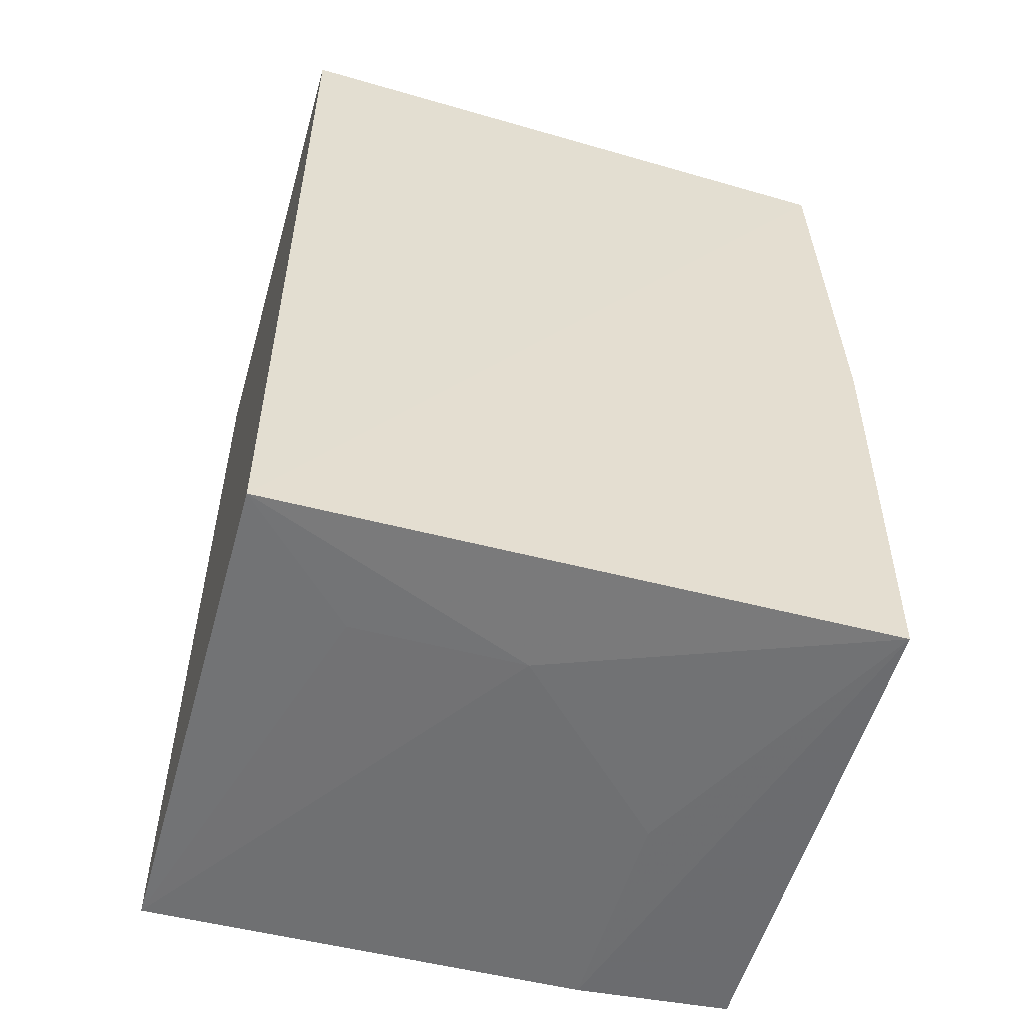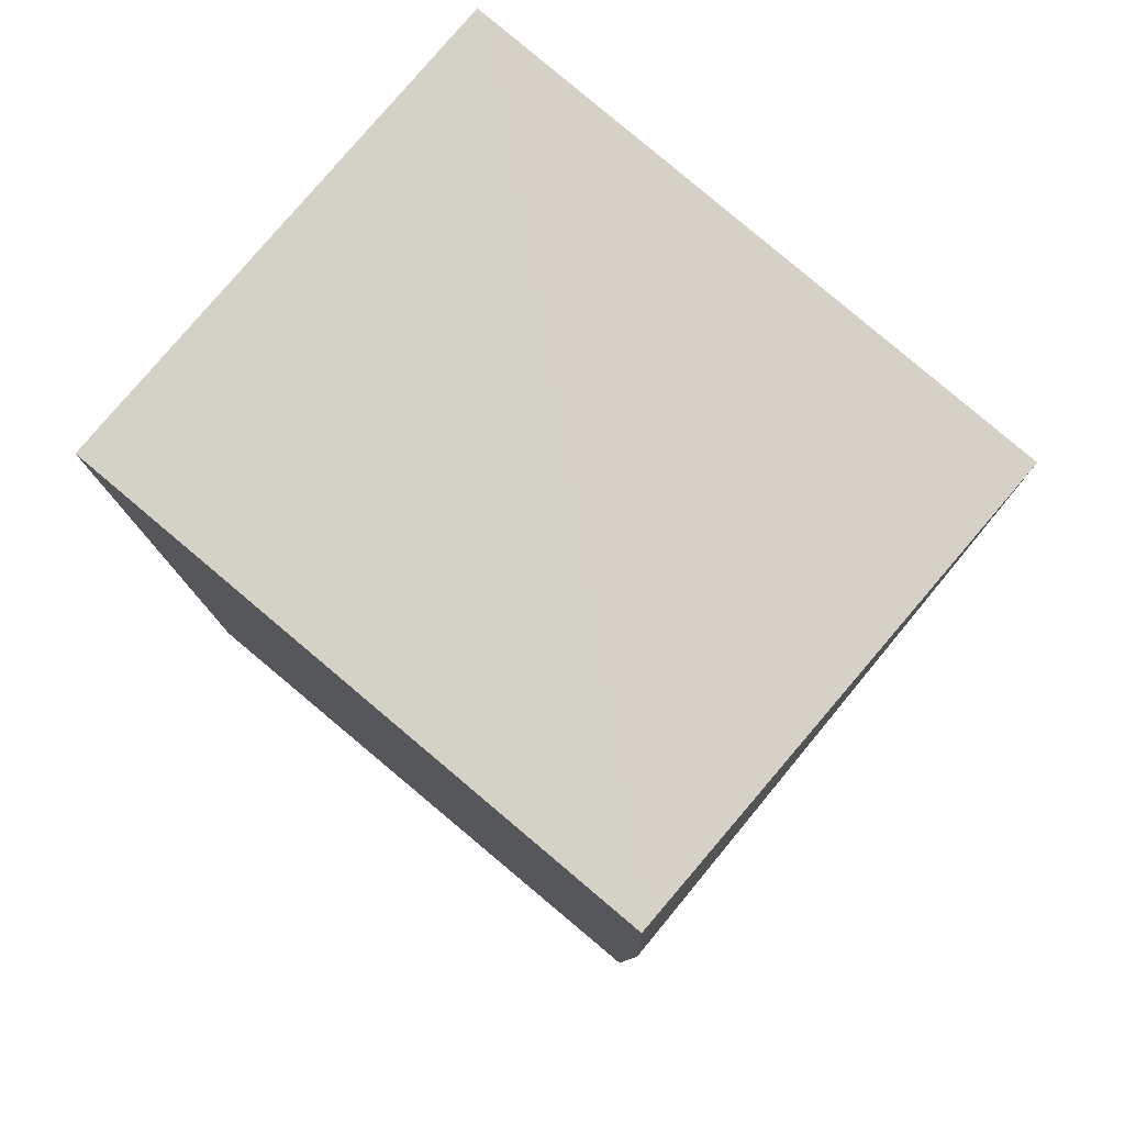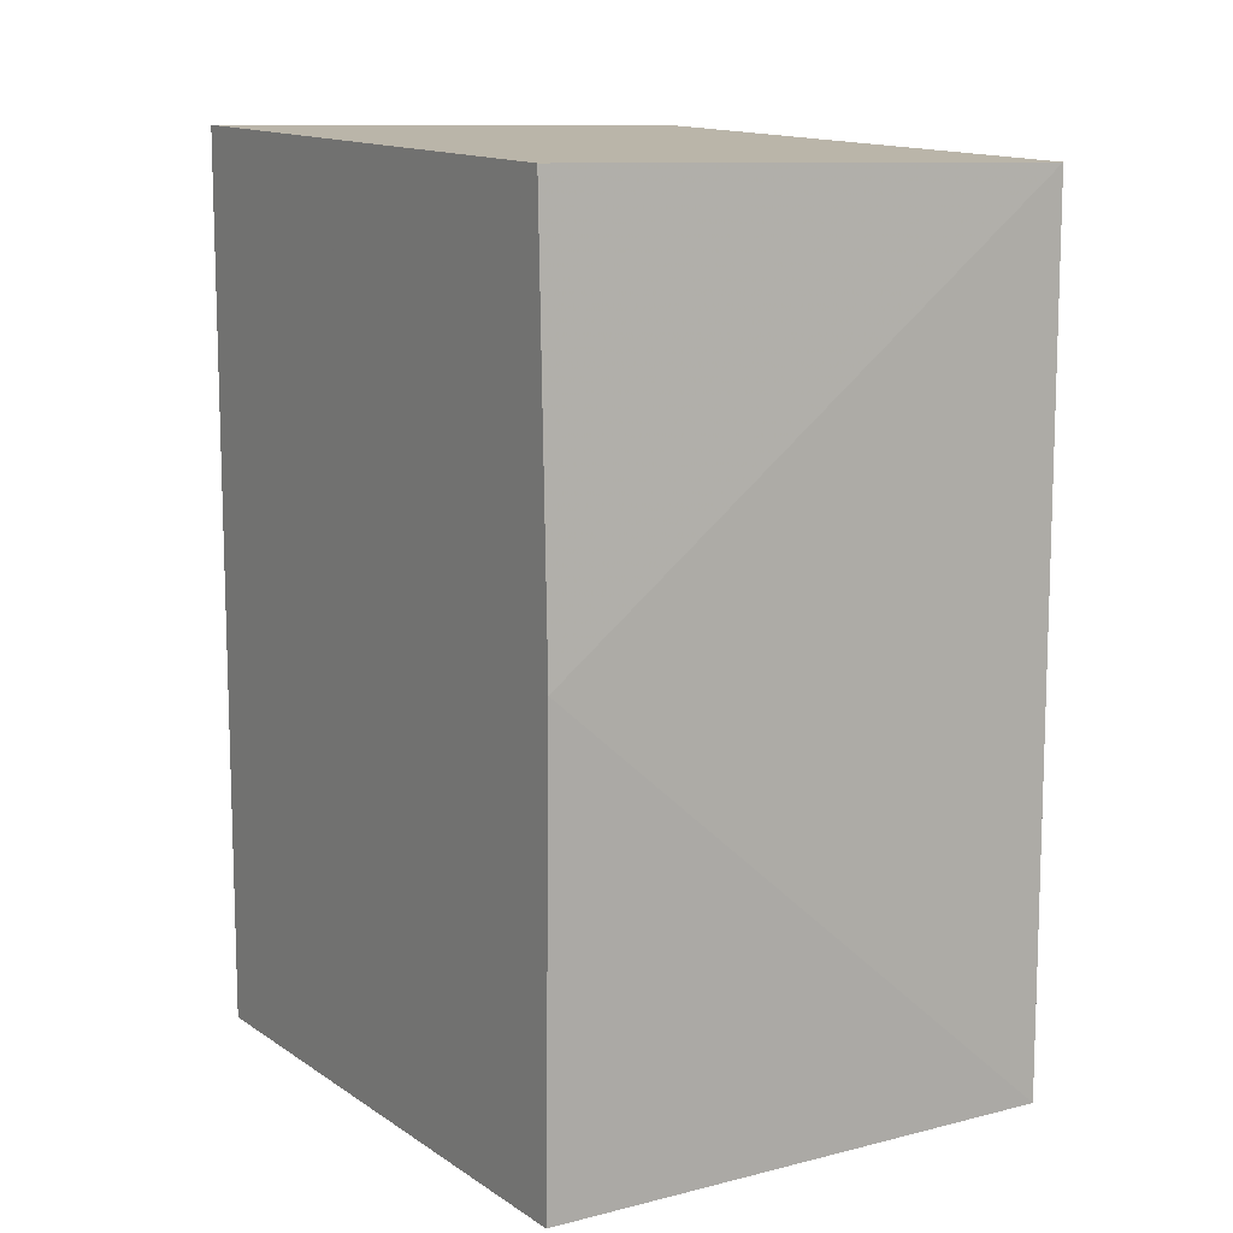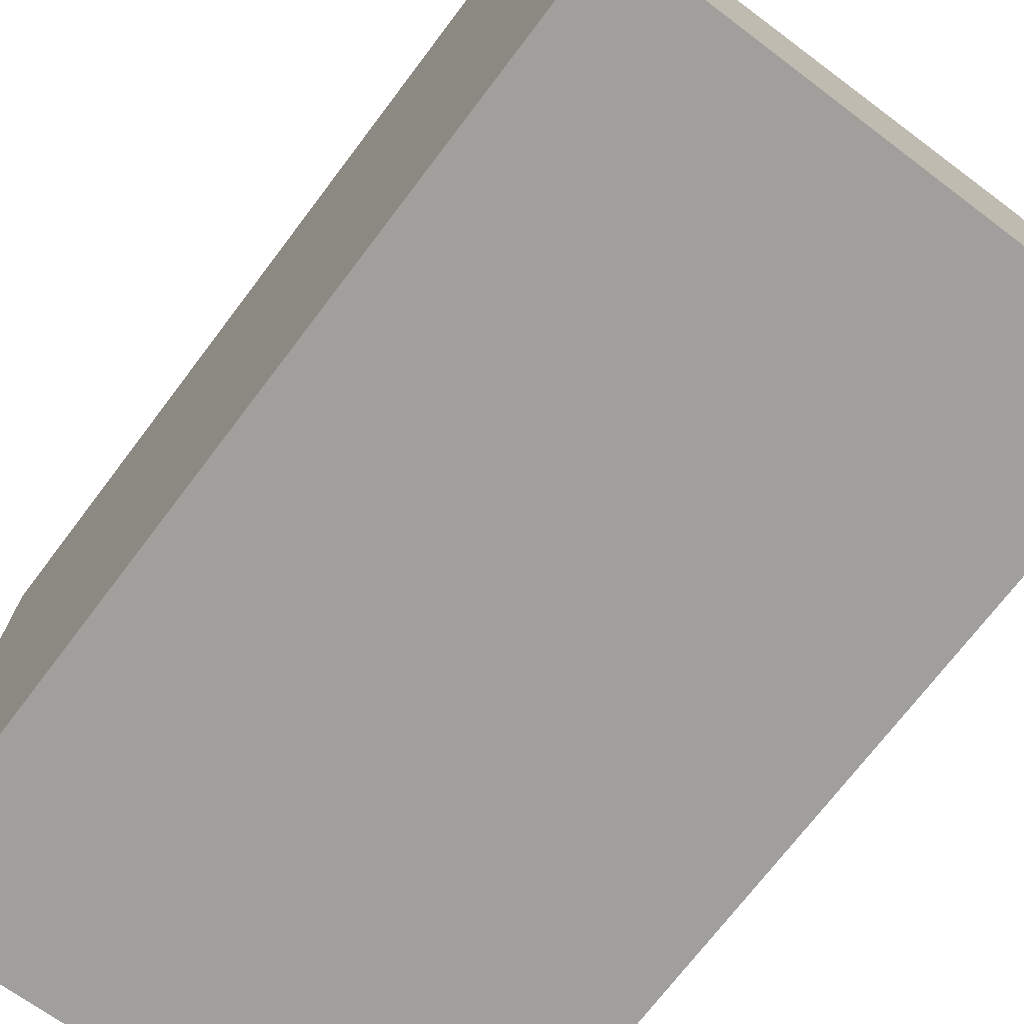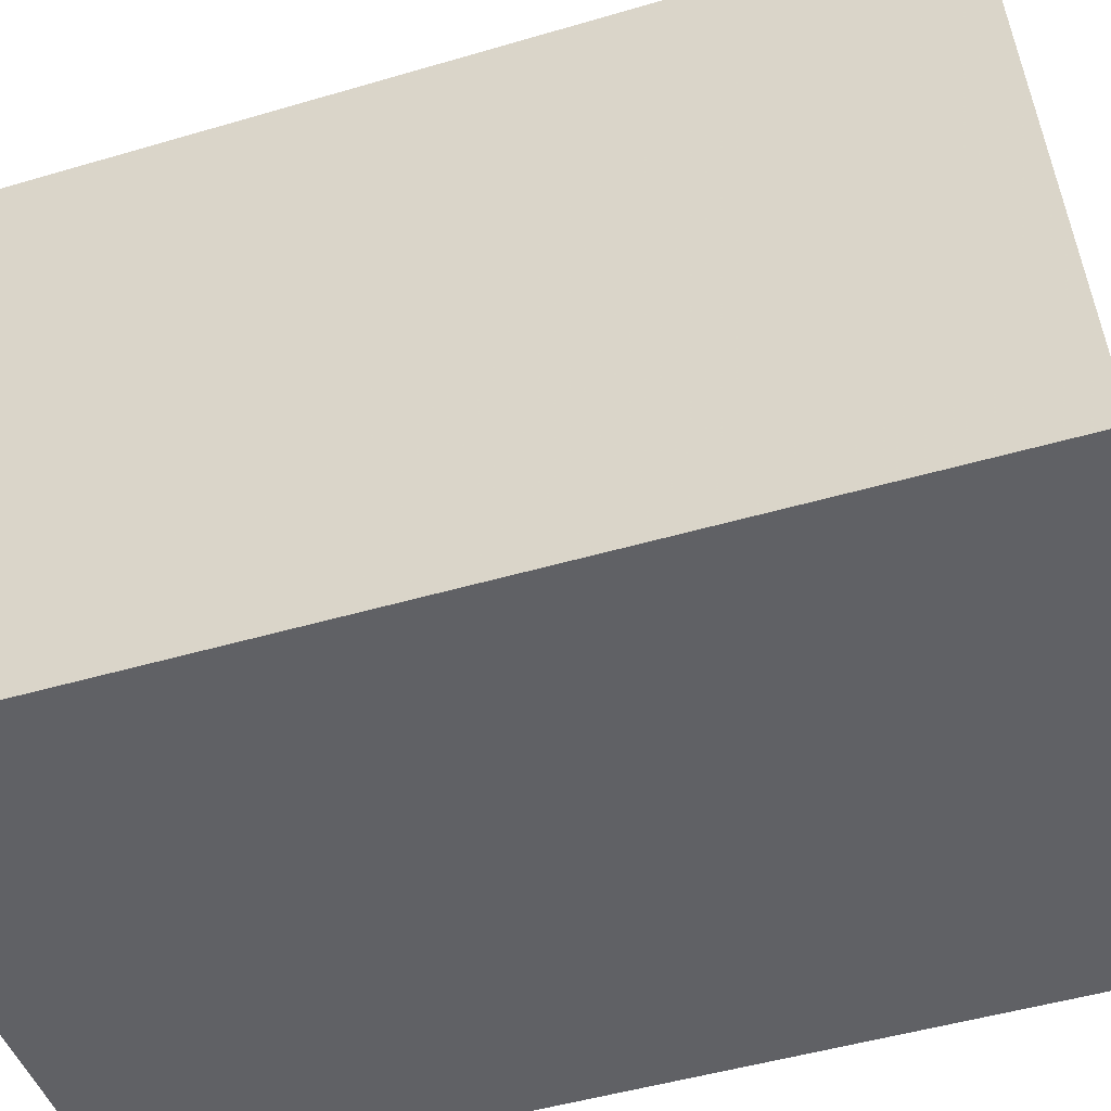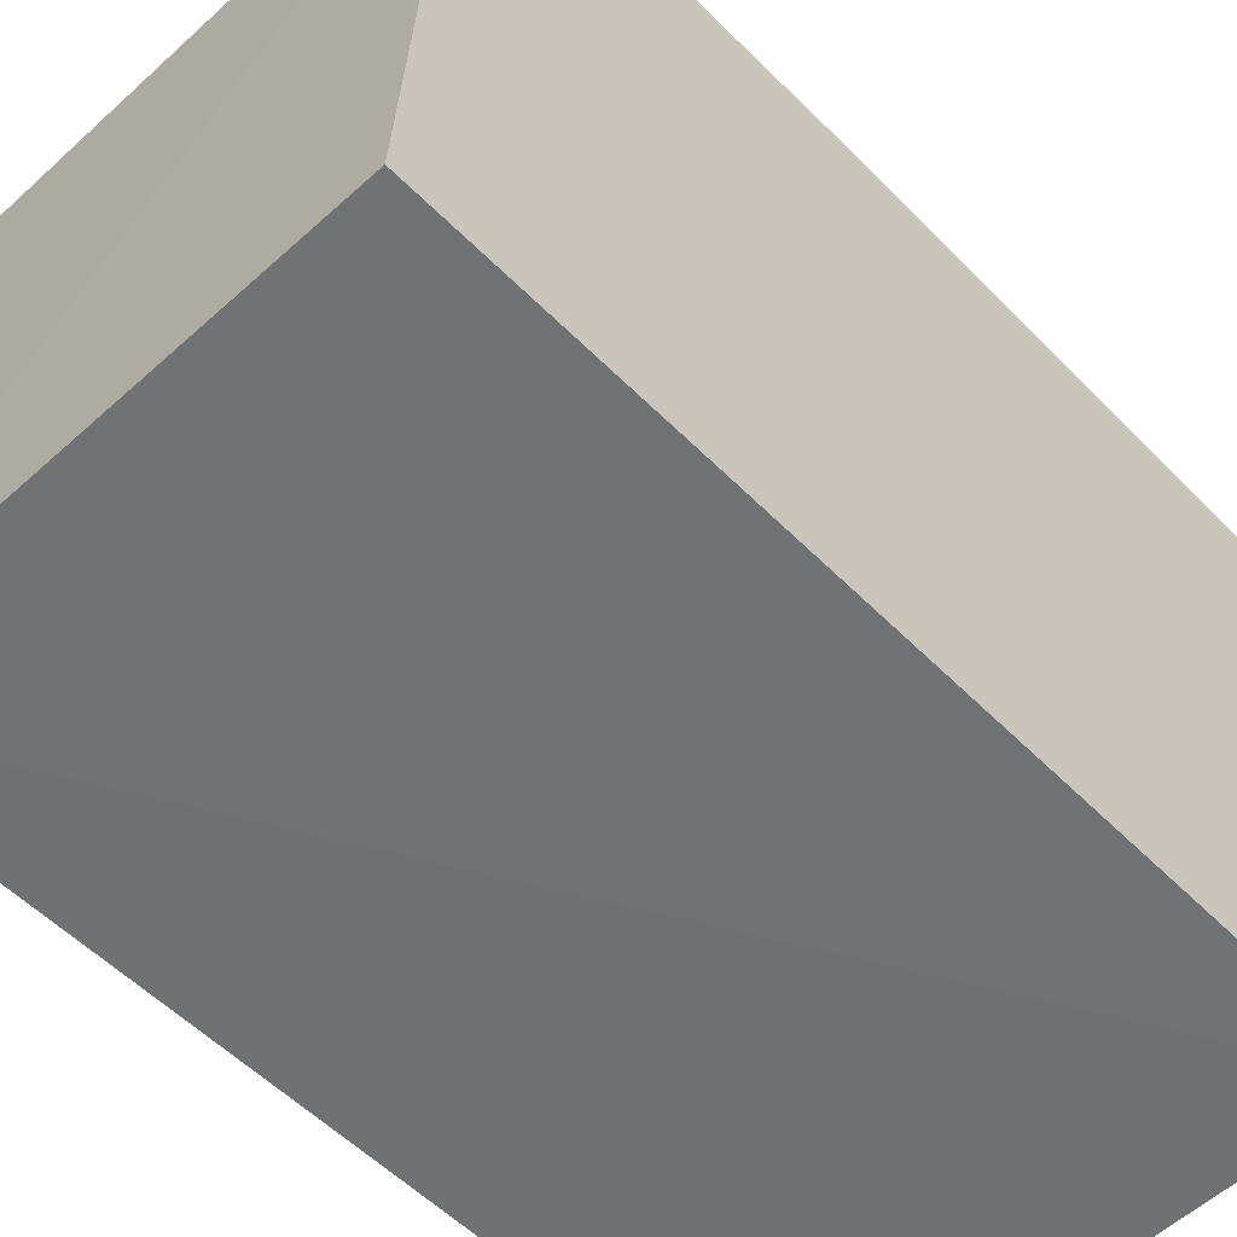
<metadata>
{"format":"obj","ext":"obj","renderer":"f3d","projection":"perspective","resolution":1024,"background":"white","views":[{"elev":-54.4,"azim":-105.9,"up":"+Y"},{"elev":78.6,"azim":-50.1,"up":"+Y"},{"elev":11.0,"azim":-32.2,"up":"+Y"},{"elev":-71.3,"azim":143.0,"up":"+Z"},{"elev":-48.0,"azim":108.4,"up":"+Z"},{"elev":-55.4,"azim":-136.5,"up":"+Z"}]}
</metadata>
<code>
v -0.03411 0.04015 0.2719
v -0.03411 -0.03845 0.272
v -0.03405 -0.0403 0.215
v -0.08185 0.04306 0.2148
v -0.08187 0.002812 0.2724
v -0.03413 0.04311 0.2148
v -0.03406 -0.03966 0.2569
v -0.08189 0.04038 0.2713
v -0.08187 -0.03917 0.2149
v -0.07123 -0.0395 0.2413
v -0.07112 -0.0395 0.2255
v -0.08185 -0.03833 0.2716
v -0.05528 -0.03941 0.2571
f 5 2 1
f 6 1 3
f 7 1 2
f 7 3 1
f 8 5 1
f 8 6 4
f 8 1 6
f 9 6 3
f 9 4 6
f 9 8 4
f 9 5 8
f 10 3 7
f 11 10 9
f 11 9 3
f 11 3 10
f 12 7 2
f 12 2 5
f 12 5 9
f 12 9 10
f 13 12 10
f 13 10 7
f 13 7 12

</code>
